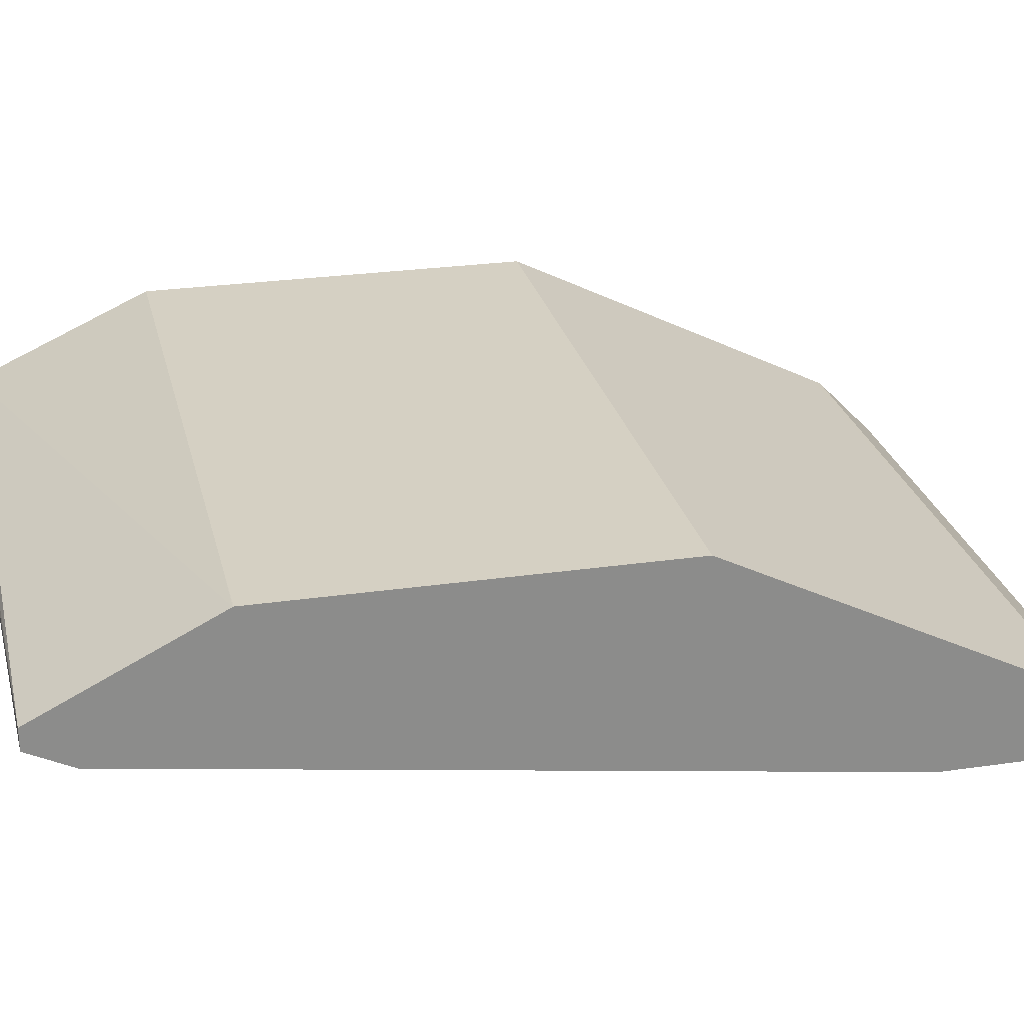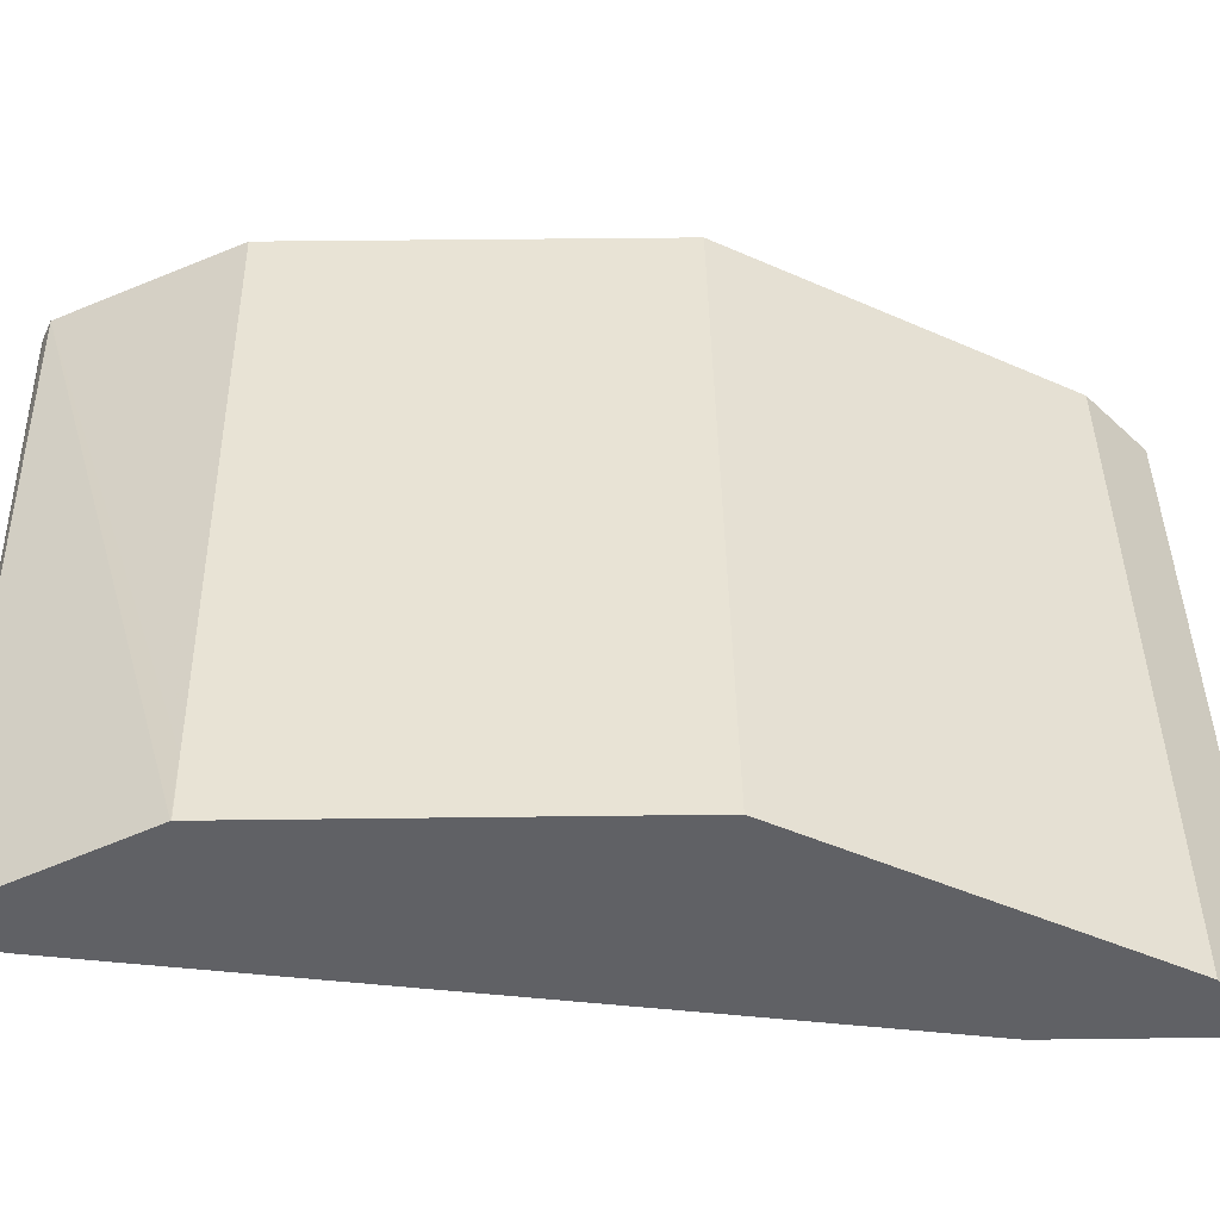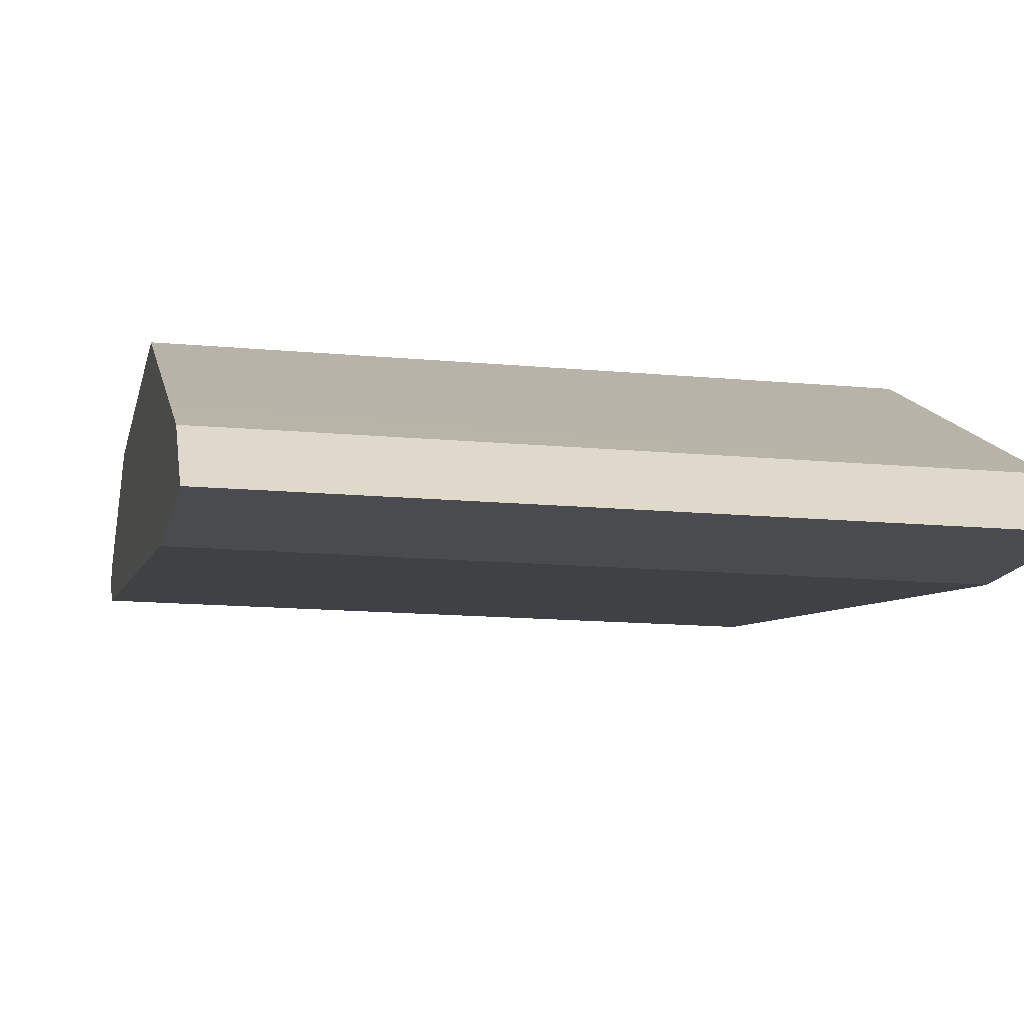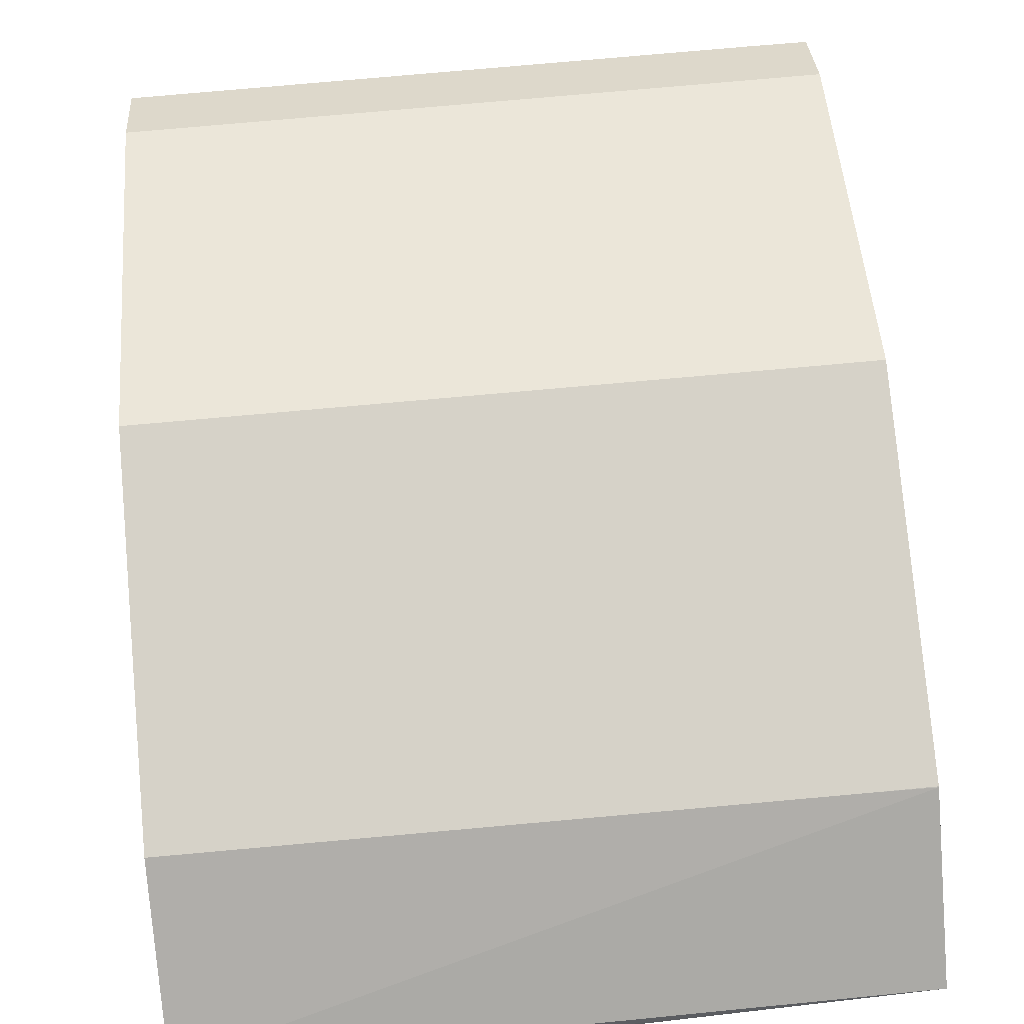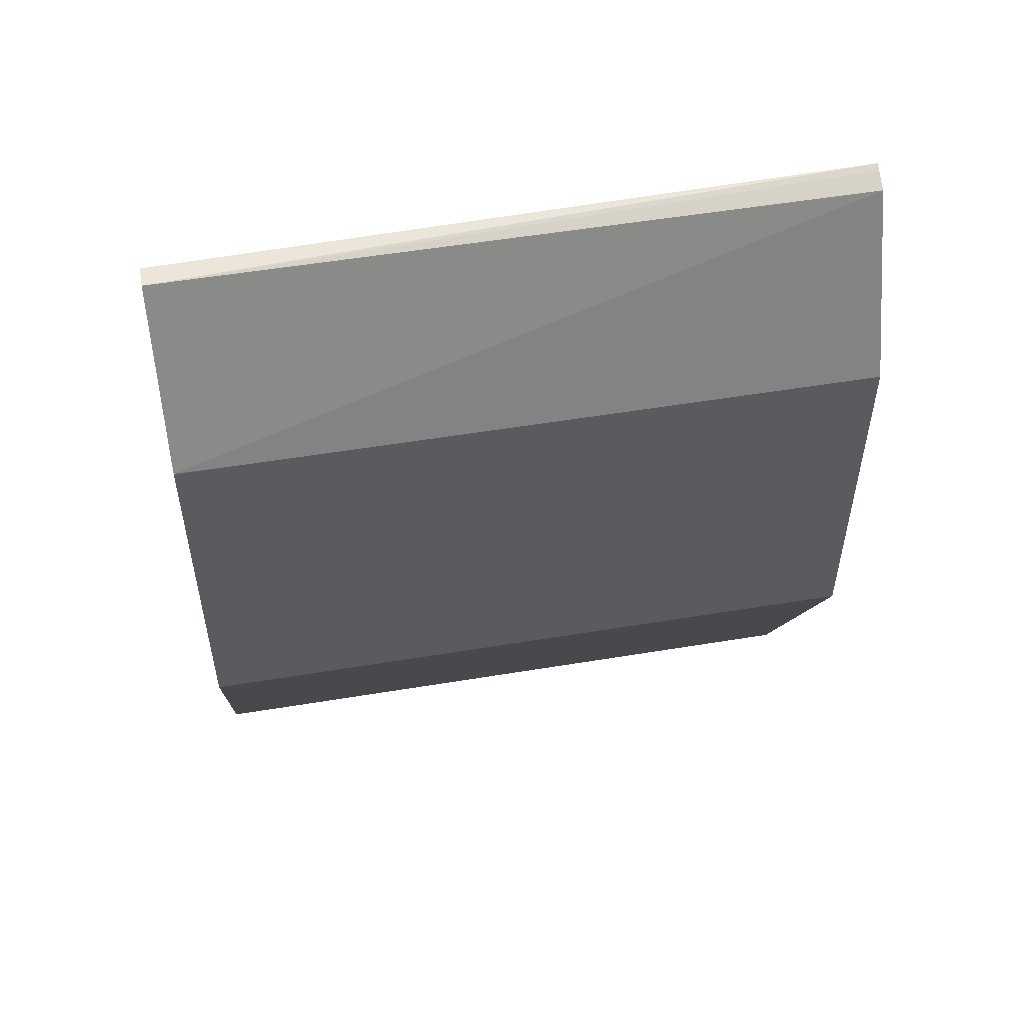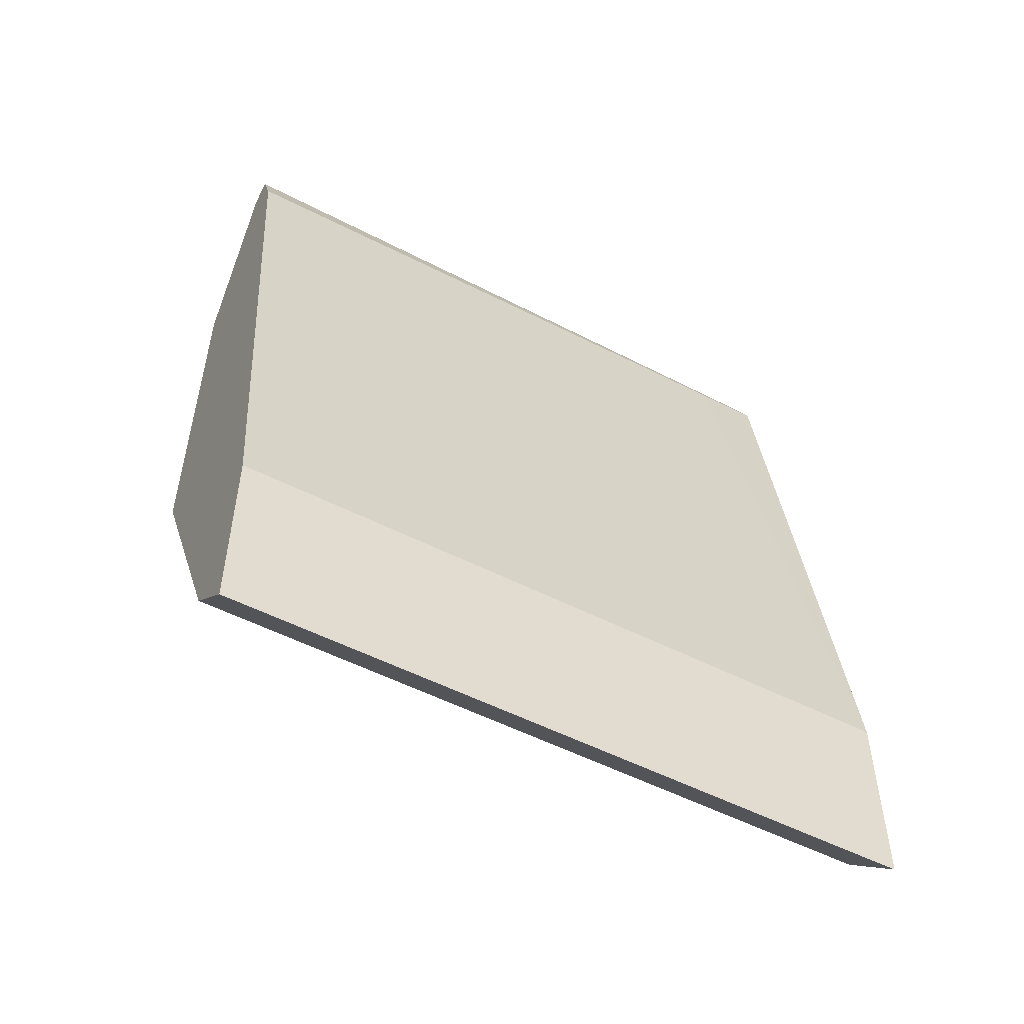
<metadata>
{"format":"obj","ext":"obj","renderer":"f3d","projection":"perspective","resolution":1024,"background":"white","views":[{"elev":26.1,"azim":77.0,"up":"+Y"},{"elev":41.0,"azim":89.1,"up":"+Y"},{"elev":-13.9,"azim":168.0,"up":"+Y"},{"elev":78.1,"azim":-5.1,"up":"+Y"},{"elev":53.9,"azim":170.0,"up":"+Z"},{"elev":-54.1,"azim":-28.4,"up":"+Z"}]}
</metadata>
<code>
v -8.738e-05 0.7705 -0.299
v -0.1857 0.772 -0.2975
v -0.1857 0.7673 -0.2953
v -0.1857 0.7653 -0.2946
v -8.738e-05 0.7648 -0.299
v -8.738e-05 0.7849 -0.3278
v -8.738e-05 0.7935 -0.3449
v -0.01726 0.7935 -0.345
v -0.1857 0.7935 -0.345
v -0.01726 0.759 -0.3105
v -8.738e-05 0.759 -0.3106
v -0.1857 0.759 -0.3105
v -8.738e-05 0.7935 -0.3451
v -0.1857 0.7935 -0.4485
v -8.738e-05 0.7308 -0.505
v -0.1857 0.7308 -0.505
v -8.738e-05 0.7935 -0.4313
v -0.01726 0.7935 -0.4485
v -8.738e-05 0.7935 -0.4486
v -0.1857 0.7891 -0.4573
v -8.738e-05 0.7308 -0.5567
v -0.1857 0.7308 -0.5568
v -8.738e-05 0.759 -0.5176
v -0.1857 0.7489 -0.5378
v -0.01577 0.7308 -0.5568
v -8.738e-05 0.7475 -0.5405
v -0.1857 0.7475 -0.5405
v -8.738e-05 0.7533 -0.529
v -0.01726 0.7475 -0.5405
f 14 18 19
f 10 15 11
f 10 16 15
f 10 12 16
f 26 29 28
f 8 18 14
f 8 13 17
f 7 13 8
f 14 19 20
f 4 12 10
f 8 14 9
f 15 16 22
f 21 25 26
f 15 25 21
f 17 19 18
f 19 23 20
f 20 23 24
f 22 27 29
f 22 29 25
f 23 28 29
f 23 29 24
f 24 29 27
f 25 29 26
f 4 11 5
f 15 22 25
f 4 10 11
f 8 17 18
f 2 12 4
f 2 4 3
f 1 2 3
f 1 3 4
f 1 4 5
f 1 11 15
f 1 15 21
f 1 21 26
f 1 26 28
f 1 28 23
f 1 23 19
f 1 19 17
f 1 17 13
f 1 5 11
f 1 7 6
f 1 13 7
f 2 16 12
f 2 22 16
f 2 24 27
f 2 20 24
f 2 27 22
f 2 9 14
f 2 8 9
f 2 7 8
f 2 6 7
f 1 6 2
f 2 14 20

</code>
